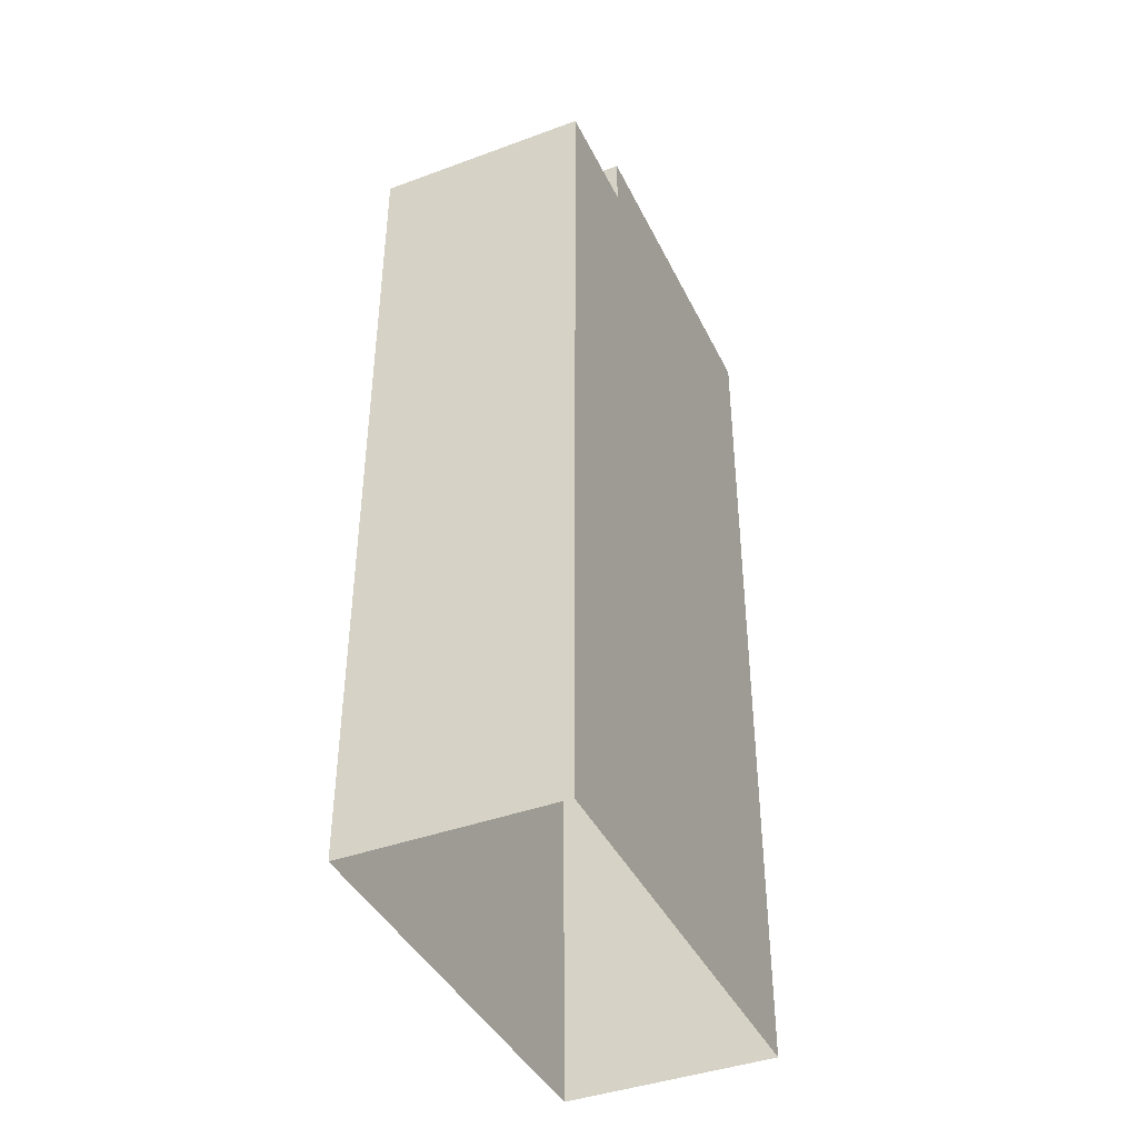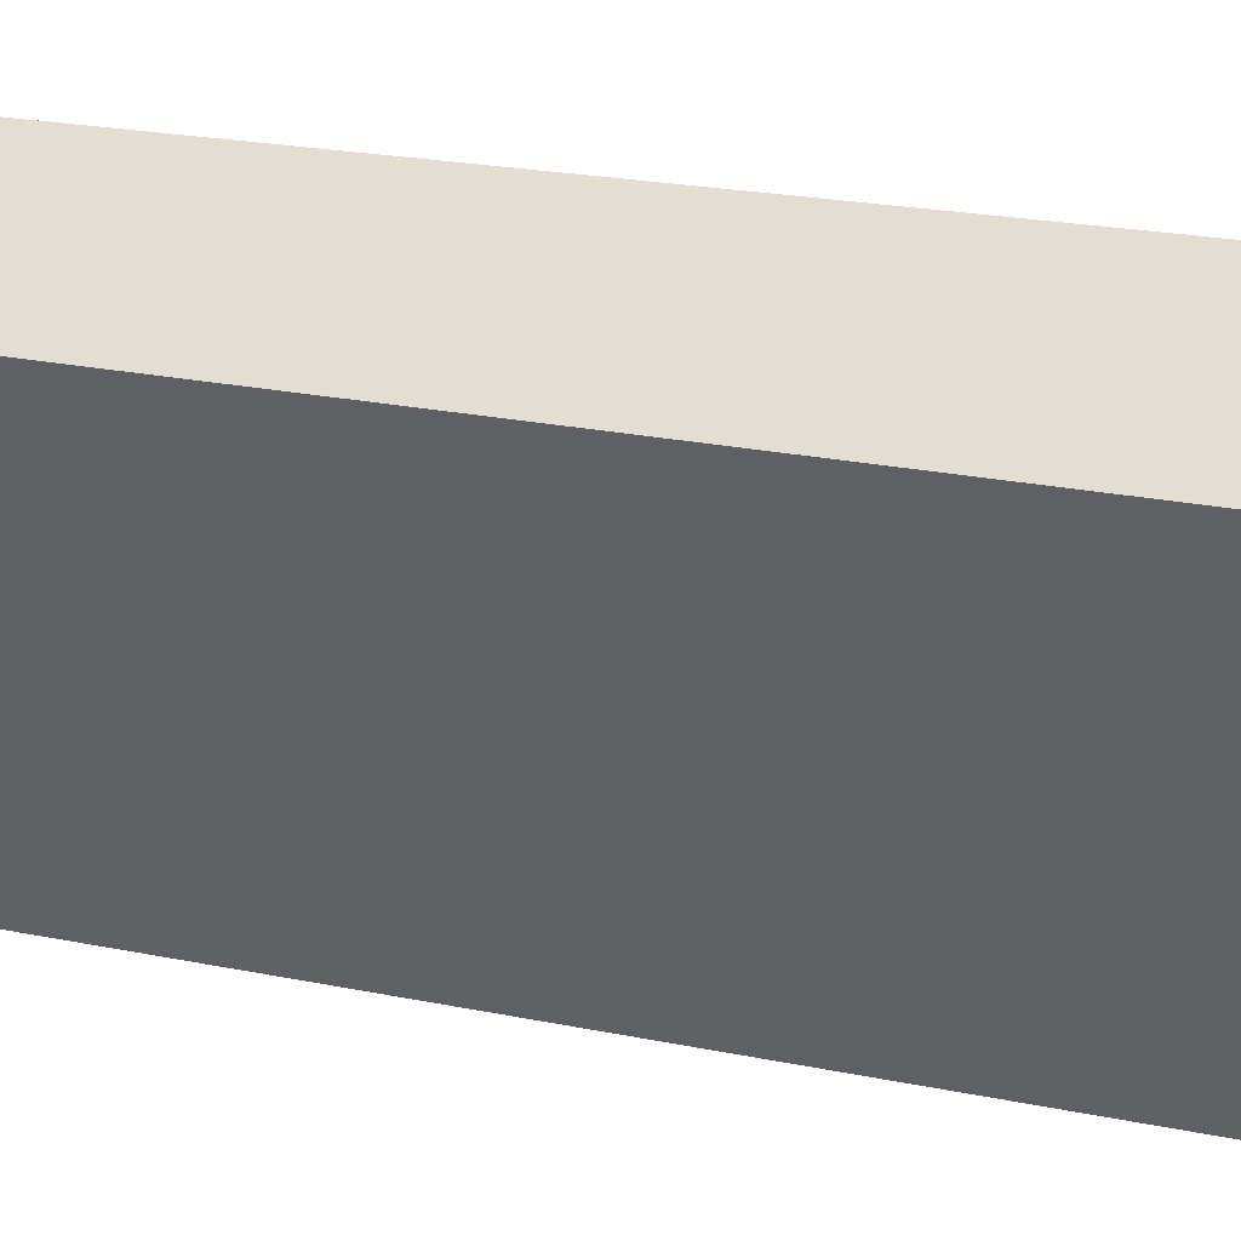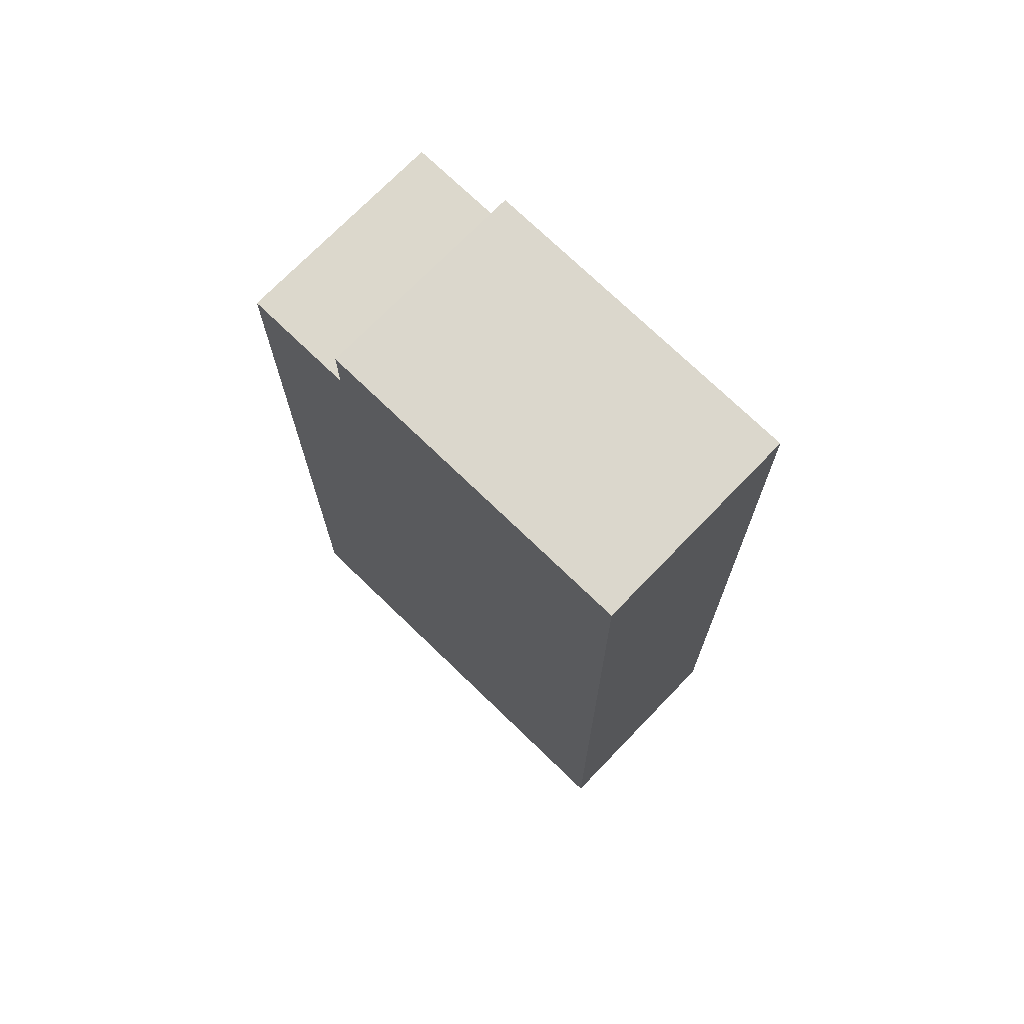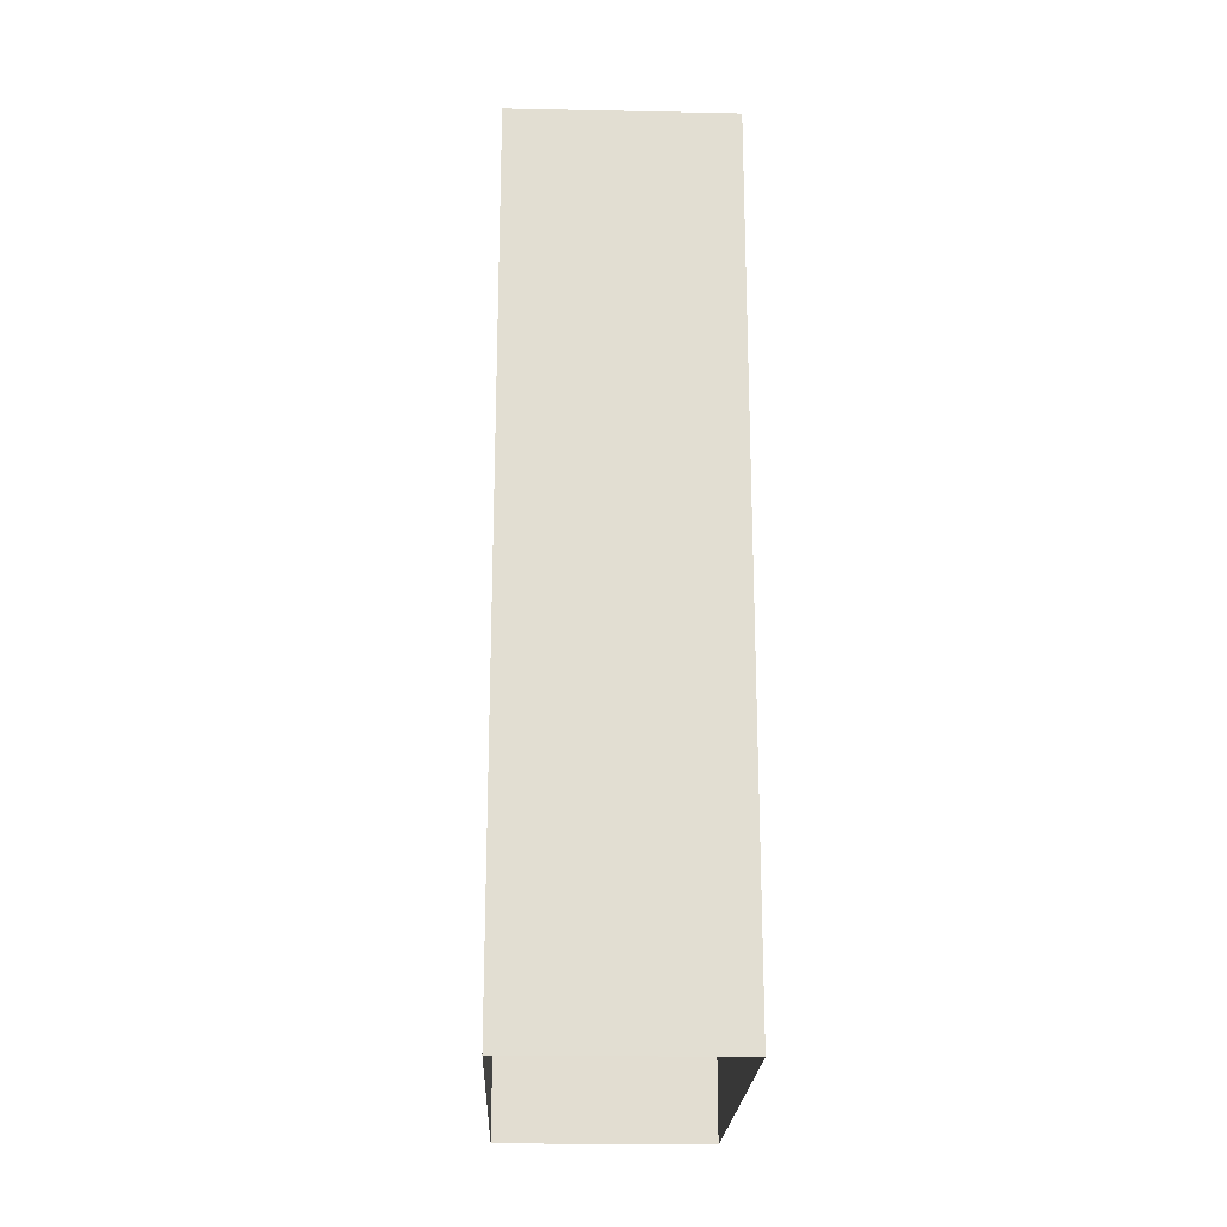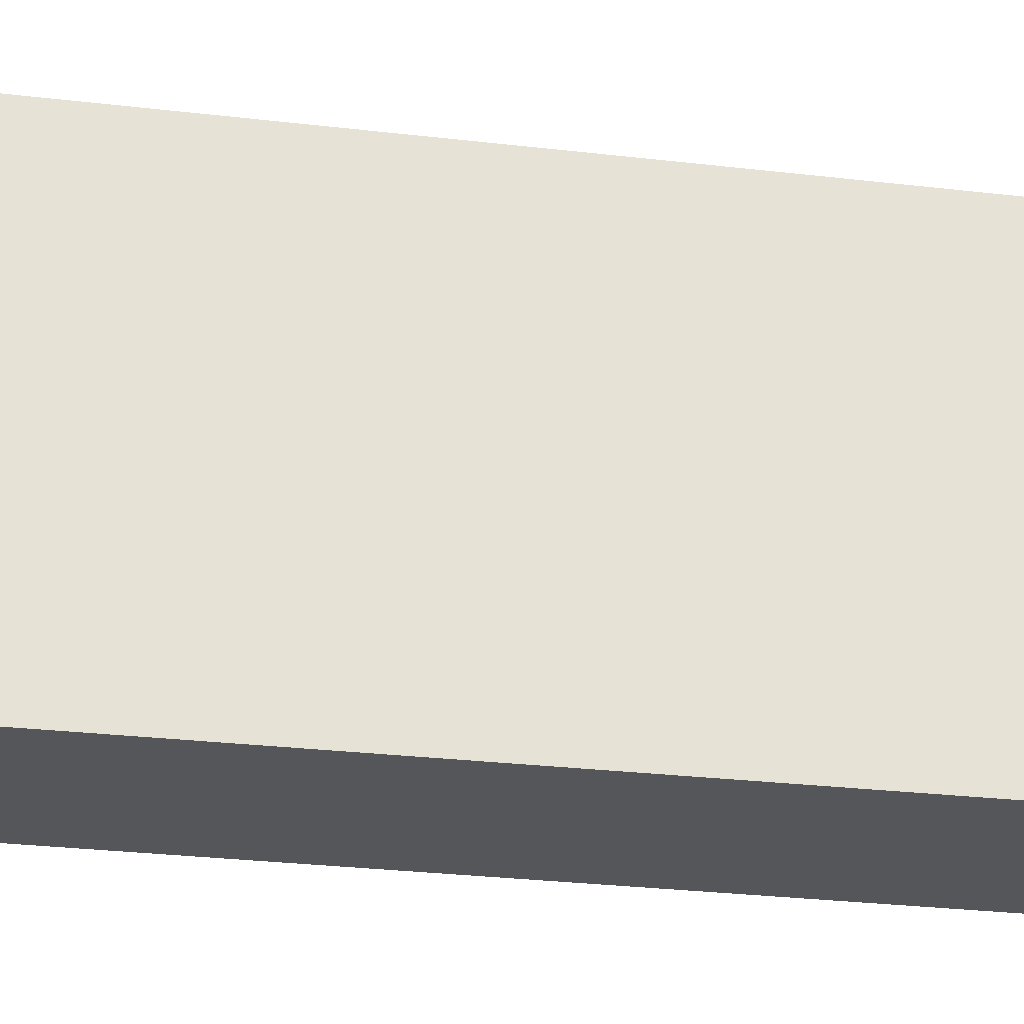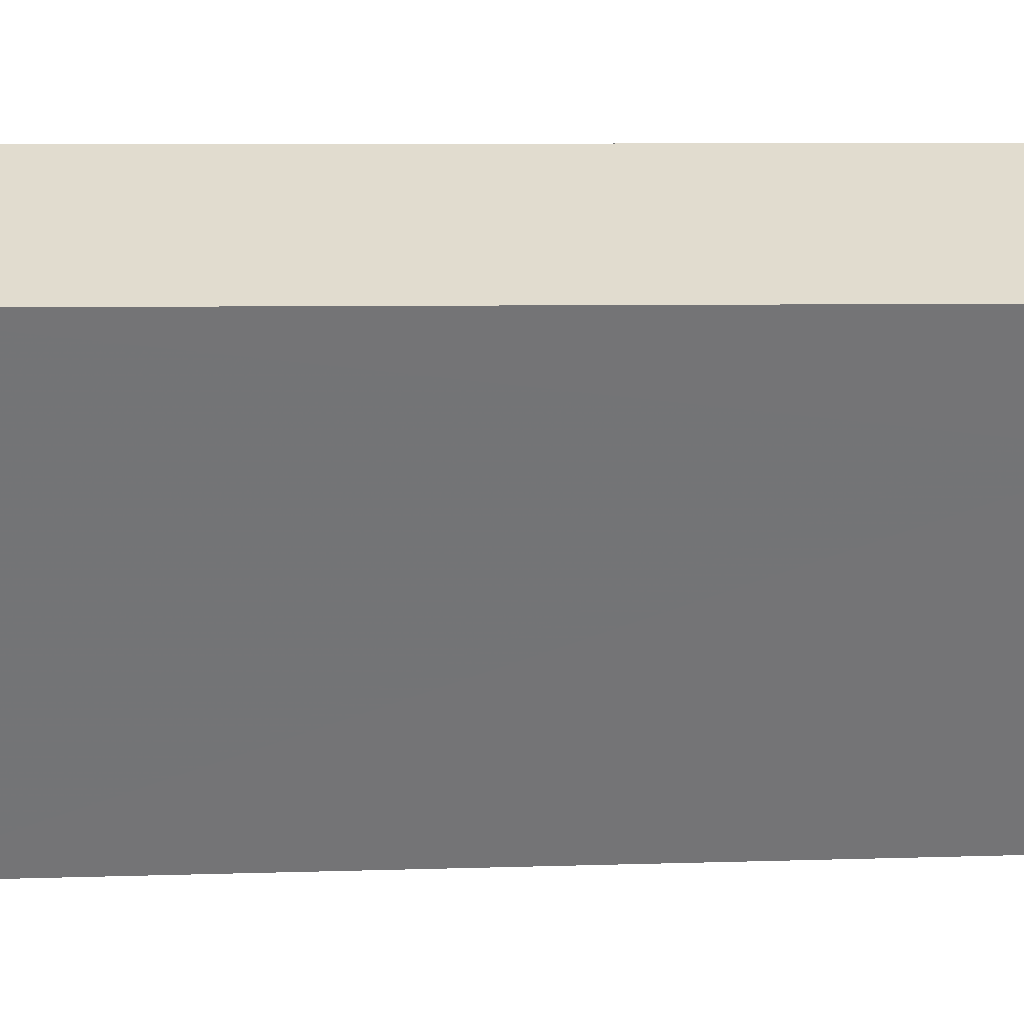
<metadata>
{"format":"obj","ext":"obj","renderer":"f3d","projection":"perspective","resolution":1024,"background":"white","views":[{"elev":-40.8,"azim":44.6,"up":"+Y"},{"elev":21.0,"azim":110.8,"up":"+Z"},{"elev":72.7,"azim":154.3,"up":"+Y"},{"elev":-21.3,"azim":18.2,"up":"+Y"},{"elev":-46.0,"azim":83.2,"up":"+Z"},{"elev":13.7,"azim":87.1,"up":"+Z"}]}
</metadata>
<code>
o ShapeIndexedFaceSet.006_ShapeIndexedFaceSet
v 0 0 0
v 2.025e+05 81.4 -4.44e+05
v 2.025e+05 -5.148 -4.44e+05
v 2.025e+05 -5.148 -4.439e+05
v 2.025e+05 81.4 -4.439e+05
f 5 2 3
f 3 4 5
o ShapeIndexedFaceSet.005_ShapeIndexedFaceSet.006
v 0 0 0
v 2.025e+05 -5.148 -4.439e+05
v 2.025e+05 76.7 -4.439e+05
v 2.025e+05 76.7 -4.439e+05
v 2.025e+05 -5.148 -4.439e+05
f 8 9 10
f 10 7 8
o ShapeIndexedFaceSet.004_ShapeIndexedFaceSet.005
v 0 0 0
v 2.025e+05 76.7 -4.439e+05
v 2.025e+05 76.7 -4.439e+05
v 2.025e+05 76.7 -4.439e+05
v 2.025e+05 76.7 -4.439e+05
f 14 15 13
f 12 13 15
o ShapeIndexedFaceSet.003_ShapeIndexedFaceSet.004
v 0 0 0
v 2.025e+05 76.7 -4.439e+05
v 2.025e+05 81.8 -4.439e+05
v 2.025e+05 81.8 -4.439e+05
v 2.025e+05 76.7 -4.439e+05
f 18 19 20
f 20 17 18
o ShapeIndexedFaceSet.002_ShapeIndexedFaceSet.003
v 0 0 0
v 2.025e+05 81.8 -4.439e+05
v 2.025e+05 81.4 -4.44e+05
v 2.025e+05 81.4 -4.439e+05
v 2.025e+05 81.8 -4.439e+05
f 24 25 22
f 22 23 24
o ShapeIndexedFaceSet.001_ShapeIndexedFaceSet.002
v 0 0 0
v 2.025e+05 -5.148 -4.439e+05
v 2.025e+05 -5.148 -4.439e+05
v 2.025e+05 76.7 -4.439e+05
v 2.025e+05 76.7 -4.439e+05
v 2.025e+05 81.8 -4.439e+05
v 2.025e+05 81.4 -4.439e+05
f 27 28 30
f 30 28 29
f 30 31 32
f 30 32 27
o ShapeIndexedFaceSet_ShapeIndexedFaceSet.001
v 0 0 0
v 2.025e+05 81.4 -4.44e+05
v 2.025e+05 81.8 -4.439e+05
v 2.025e+05 76.7 -4.439e+05
v 2.025e+05 76.7 -4.439e+05
v 2.025e+05 -5.148 -4.439e+05
v 2.025e+05 -5.148 -4.44e+05
f 34 35 36
f 36 38 39
f 38 36 37
f 36 39 34

</code>
